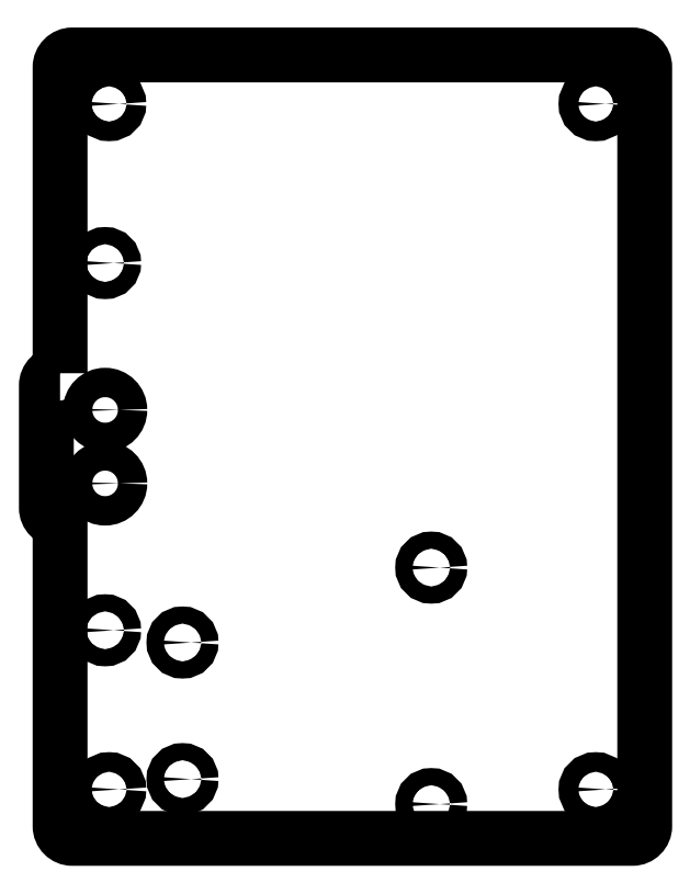
<metadata>
{"format":"dxf","ext":"dxf","renderer":"ezdxf+matplotlib","layout":"modelspace","background":"white","min_lineweight":24,"dpi":150}
</metadata>
<code>
0
SECTION
2
ENTITIES
0
CIRCLE
8
0
10
-2.8
20
22.5
30
0
40
1.75
210
0
220
0
230
1
0
CIRCLE
8
0
10
-2.8
20
97.5
30
0
40
1.75
210
0
220
0
230
1
0
CIRCLE
8
0
10
63.8
20
-13
30
0
40
1.75
210
0
220
-0
230
1
0
CIRCLE
8
0
10
13
20
-7.9
30
0
40
1.75
210
0
220
-0
230
1
0
CIRCLE
8
0
10
13
20
20
30
0
40
1.75
210
0
220
-0
230
1
0
CIRCLE
8
0
10
63.8
20
35.3
30
0
40
1.75
210
0
220
-0
230
1
0
CIRCLE
8
0
10
97.4
20
-10
30
0
40
2
210
0
220
0
230
1
0
CIRCLE
8
0
10
-2
20
130
30
0
40
2
210
0
220
0
230
1
0
CIRCLE
8
0
10
97.4
20
130
30
0
40
2
210
0
220
0
230
1
0
CIRCLE
8
0
10
-2
20
-10
30
0
40
2
210
0
220
0
230
1
0
CIRCLE
8
0
10
-2.8
20
52.5
30
0
40
3
210
-0
220
0
230
1
0
CIRCLE
8
0
10
-2.8
20
67.5
30
0
40
3
210
-0
220
0
230
1
0
LWPOLYLINE
8
0
90
14
70
1
43
0
10
-12
20
75
10
-12
20
137.5
42
-0.4142
10
-9.5
20
140
10
104.9
20
140
42
-0.4142
10
107.4
20
137.5
10
107.4
20
-17.5
42
-0.4142
10
104.9
20
-20
10
-9.5
20
-20
42
-0.4142
10
-12
20
-17.5
10
-12
20
45
10
-12.3
20
45
42
-0.4142
10
-14.8
20
47.5
10
-14.8
20
72.5
42
-0.4142
10
-12.3
20
75
0
ENDSEC
0
EOF

</code>
